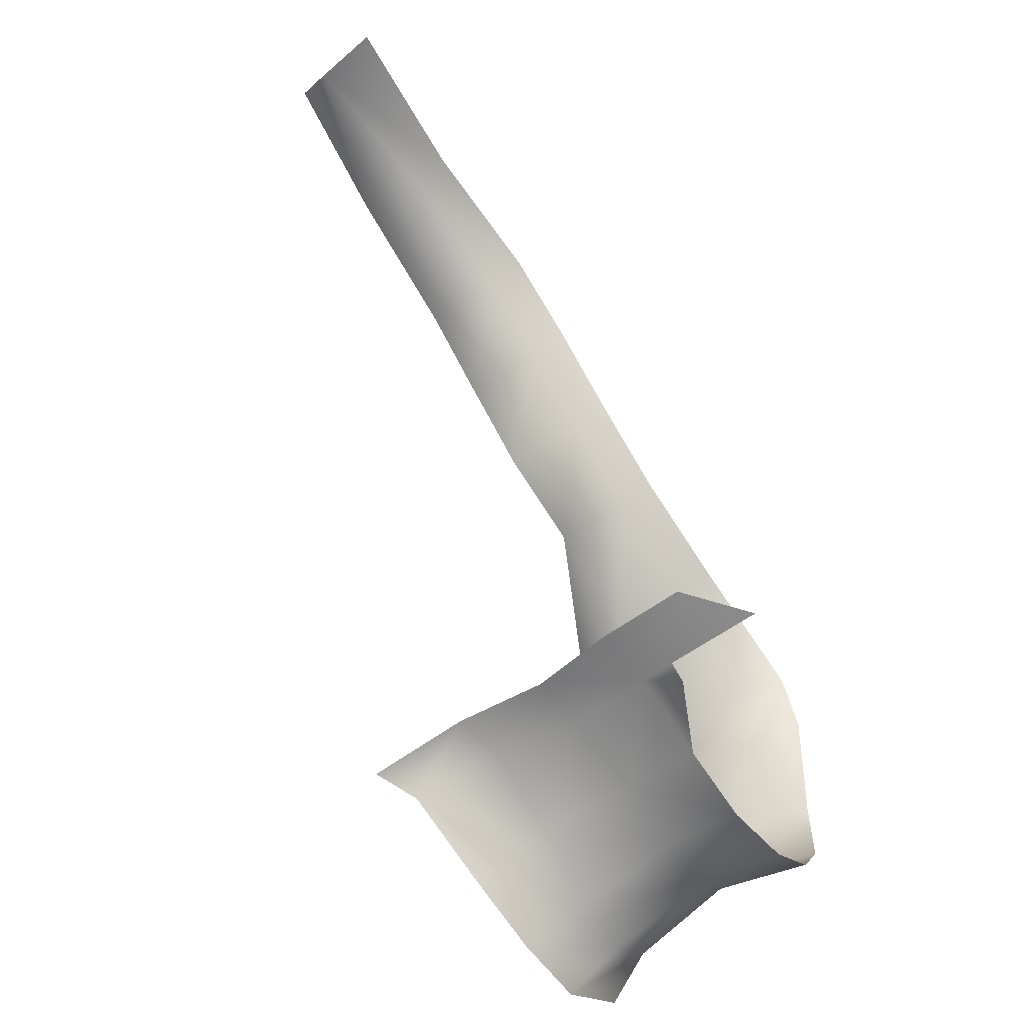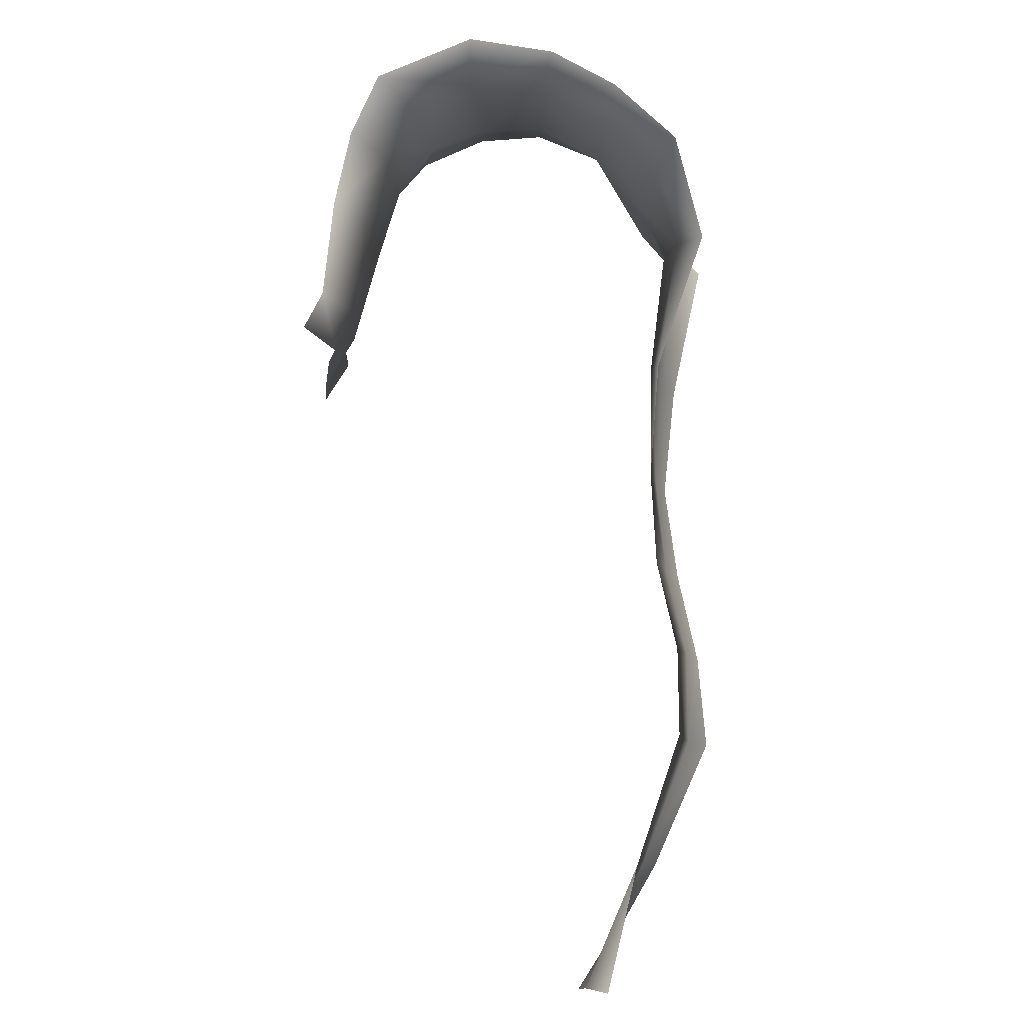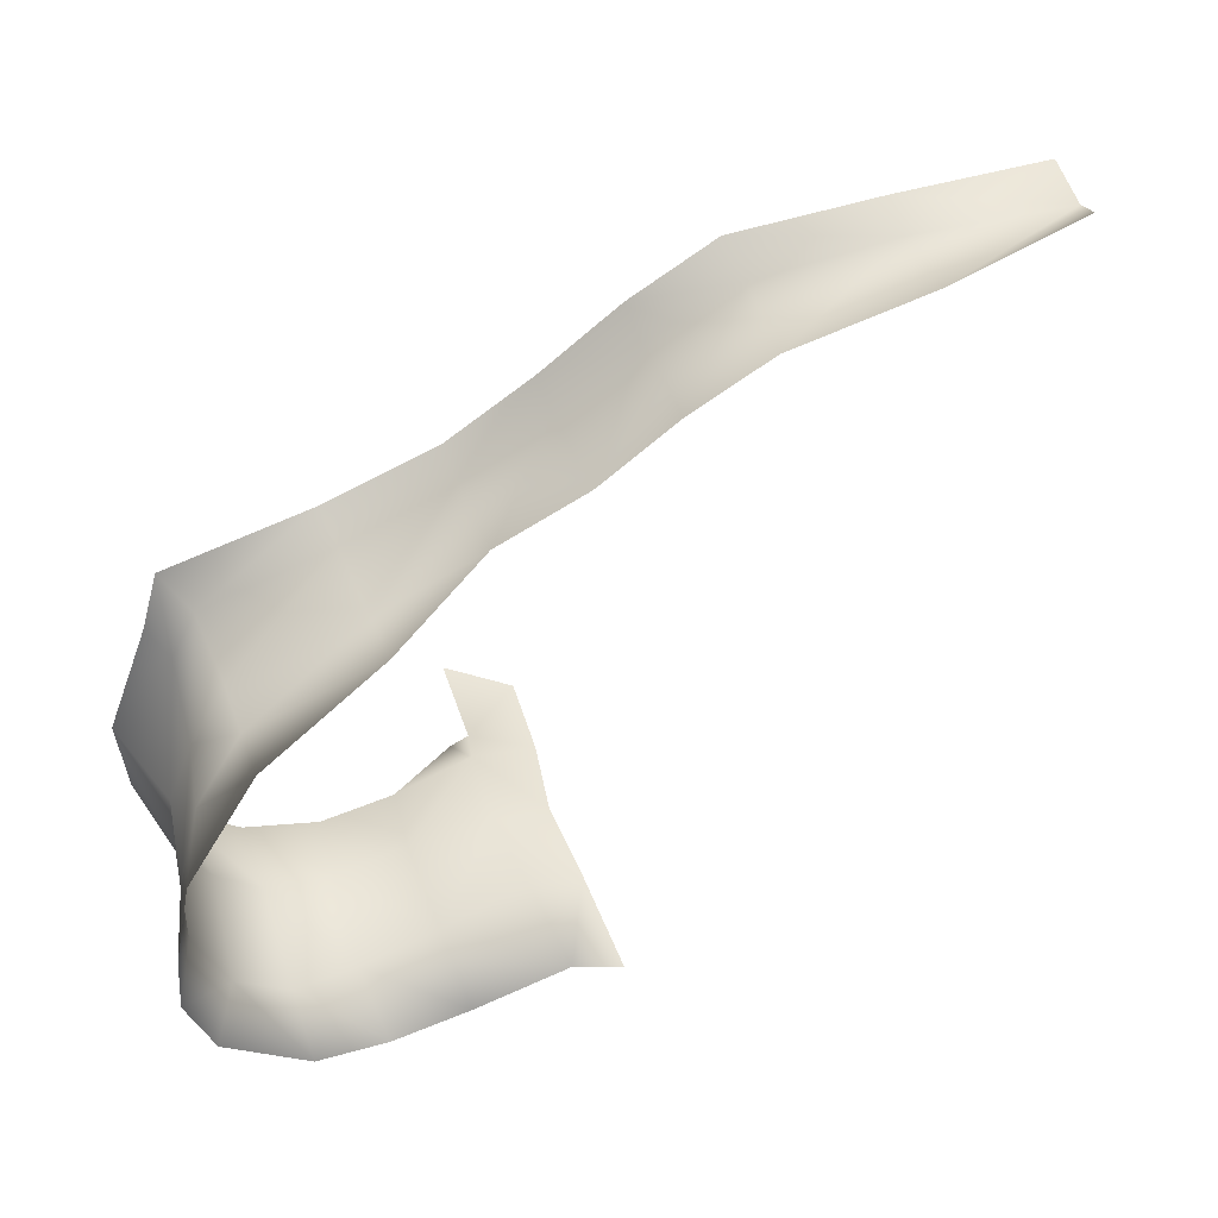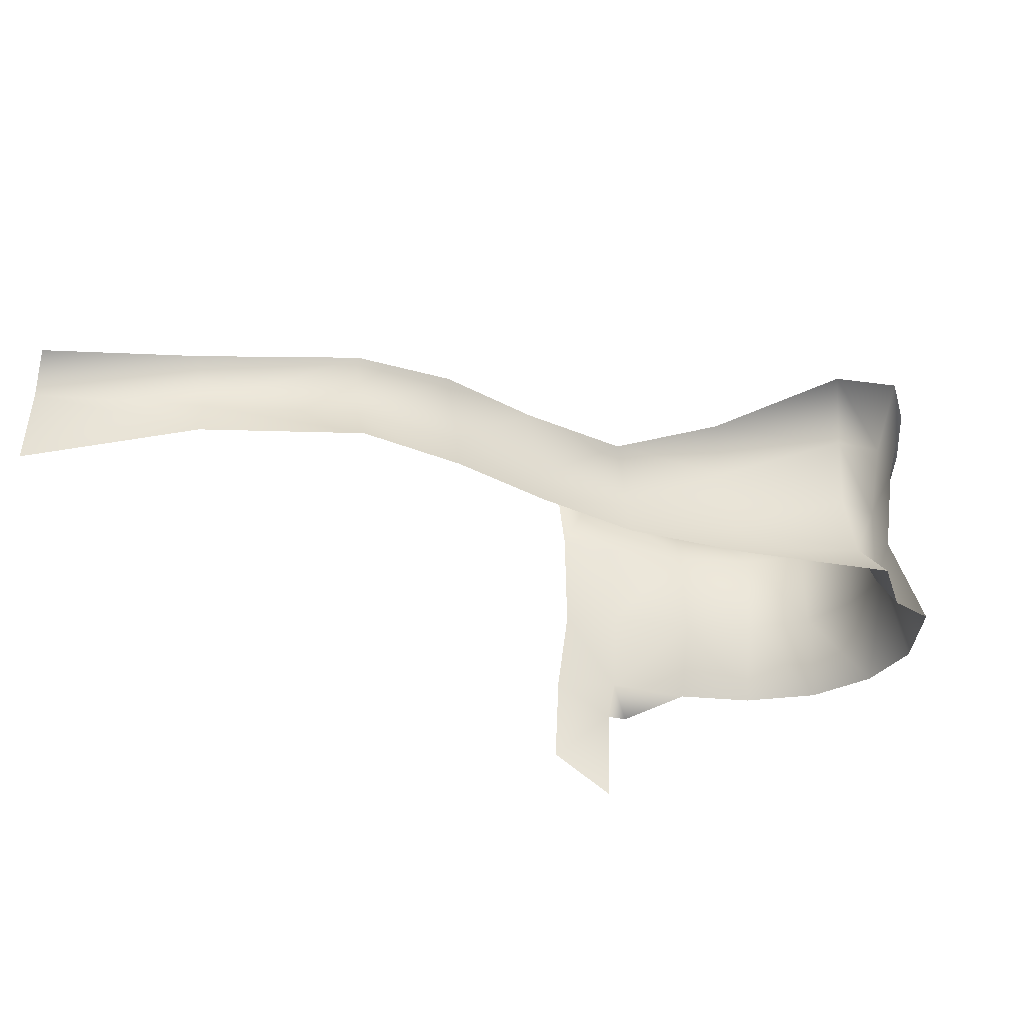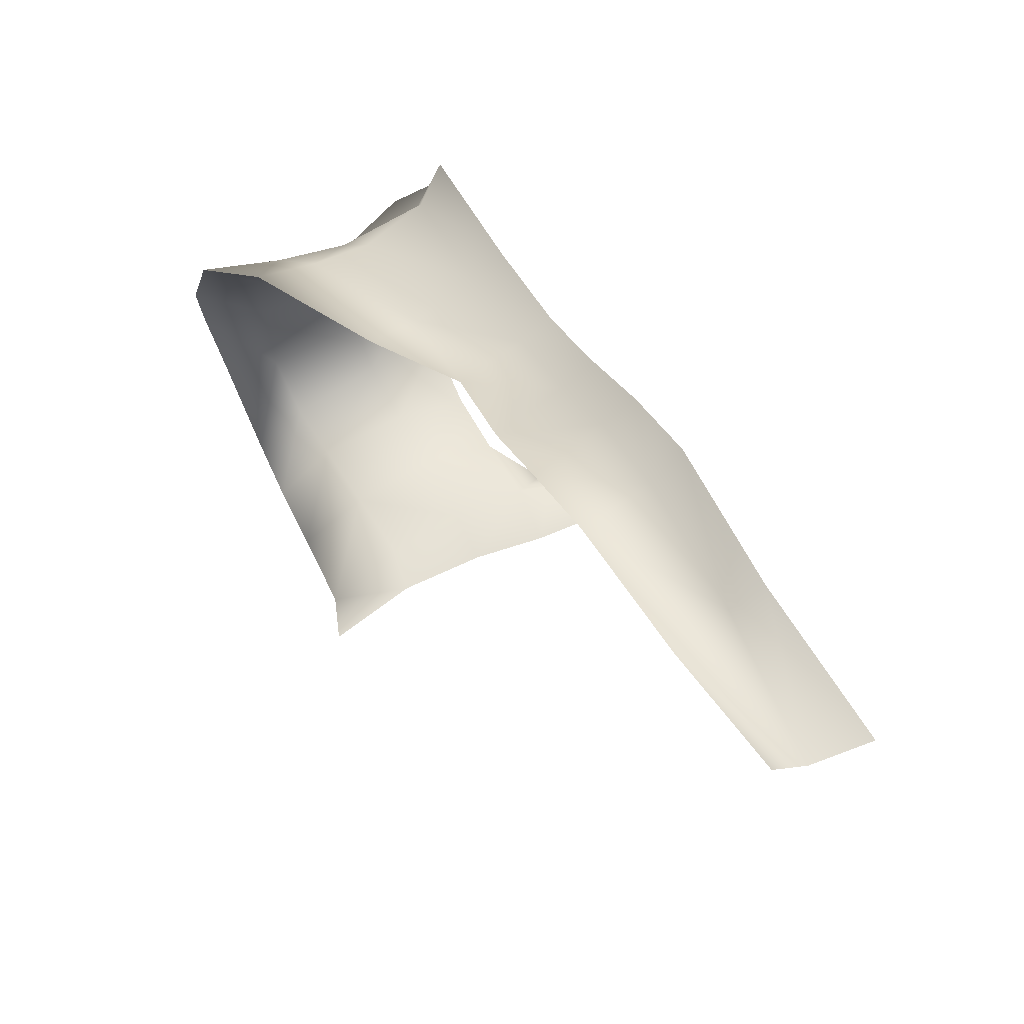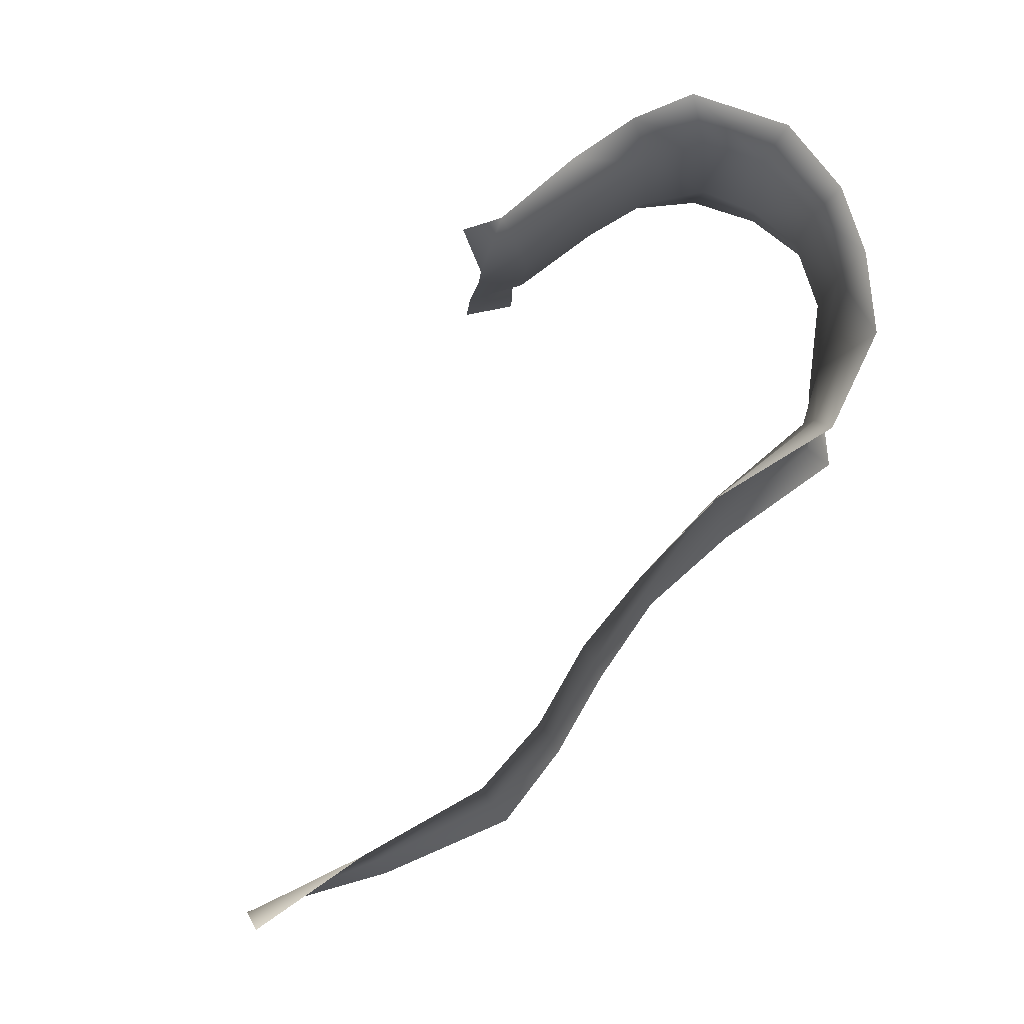
<metadata>
{"format":"obj","ext":"obj","renderer":"f3d","projection":"perspective","resolution":1024,"background":"white","views":[{"elev":-64.8,"azim":-54.3,"up":"+Z"},{"elev":79.9,"azim":-64.4,"up":"+Y"},{"elev":50.2,"azim":161.8,"up":"+Z"},{"elev":59.0,"azim":0.6,"up":"+Z"},{"elev":67.3,"azim":-117.3,"up":"+Z"},{"elev":79.3,"azim":-21.9,"up":"+Y"}]}
</metadata>
<code>
g TH_Object25
v 418.4 743.6 7489
v 331.3 750.6 7483
v 345.2 858.5 7491
v 422.7 857.6 7499
v 340.9 987 7516
v 327.2 1116 7486
v 388.4 1093 7483
v 408.9 975.4 7512
v 409.9 696.3 7473
v 409.3 567.9 7467
v 327.1 632.1 7471
v -344.7 759.5 8262
v -353.7 670.9 8257
v -129.4 696.3 8283
v -131 746 8262
v 802.1 697.5 7850
v 866.4 739 7732
v 777.7 741.3 7837
v 741.8 745.7 7914
v 777.7 741.3 7837
v 783.6 861.8 7820
v 729.9 841.5 7889
v 859.8 739.6 7611
v 828.3 863.9 7621
v 821 865.1 7727
v 812.6 739 7529
v 789.2 862.5 7547
v 734.4 741.6 7464
v 729.6 861 7488
v 632.2 744.9 7435
v 637.4 857.4 7470
v 632.2 744.9 7435
v 527.9 743.6 7451
v 537.1 852 7484
v 637.4 857.4 7470
v 774.5 696.3 7943
v 802.1 697.5 7850
v 727.9 1019 7938
v 545.9 921.2 7958
v 728.7 930.1 7905
v 562.2 745.9 7970
v 571.4 696.3 7992
v 413.5 745.9 8029
v 418.2 696.3 8046
v 835.3 990.6 7725
v 859.7 1092 7729
v 830.7 1074 7842
v 797.9 964.1 7833
v 293.8 746 8102
v 299.8 696.3 8124
v 783.6 861.8 7820
v 839.4 995.3 7622
v 799.6 1003 7518
v 728.5 998.5 7455
v 642.1 989.3 7451
v 530.3 981.8 7473
v 642.1 989.3 7451
v 868.4 1086 7623
v 836.5 1079 7503
v 724.9 1079 7406
v 626.8 1083 7410
v 518.8 1087 7436
v 626.8 1083 7410
v 551.4 846.4 7949
v 403.1 847.9 8017
v 280.1 854.1 8084
v -145.5 829.6 8251
v -335.6 807.5 8293
v 797.9 964.1 7833
v 830.7 1074 7842
v 436.3 697.5 7462
v 62.63 746 8247
v 75.23 696.3 8278
v 191.5 696.3 8209
v 187 746 8187
v 173 854.6 8168
v 57.99 847.1 8226
v 299.8 696.3 8124
v 293.8 746 8102
v 280.1 854.1 8084
f 69 70 38
f 21 69 40
f 38 40 69
f 40 38 39
f 40 22 21
f 22 40 64
f 39 64 40
f 64 39 65
f 66 49 65
f 43 65 49
f 65 43 64
f 41 64 43
f 64 41 22
f 19 22 41
f 22 19 21
f 20 21 19
f 37 20 36
f 19 36 20
f 36 19 42
f 41 42 19
f 42 41 44
f 43 44 41
f 44 43 50
f 49 50 43
f 47 48 45
f 51 45 48
f 45 51 25
f 18 25 51
f 25 18 17
f 16 17 18
f 45 46 47
f 24 25 17
f 25 24 45
f 52 45 24
f 45 52 46
f 58 46 52
f 17 23 24
f 23 26 24
f 27 24 26
f 24 27 52
f 53 52 27
f 52 53 58
f 59 58 53
f 60 59 53
f 29 27 26
f 27 29 53
f 54 53 29
f 53 54 60
f 61 60 54
f 26 28 29
f 31 28 30
f 28 31 29
f 55 29 31
f 29 55 54
f 61 54 55
f 68 12 67
f 15 67 12
f 67 15 77
f 72 77 15
f 77 72 76
f 75 76 72
f 76 75 80
f 79 80 75
f 14 12 13
f 12 14 15
f 73 15 14
f 15 73 72
f 74 72 73
f 72 74 75
f 78 75 74
f 75 78 79
f 57 62 63
f 62 57 56
f 35 56 57
f 56 35 34
f 32 34 35
f 34 32 33
f 7 62 56
f 1 33 71
f 33 1 34
f 4 34 1
f 34 4 56
f 8 56 4
f 56 8 7
f 5 7 8
f 7 5 6
f 3 4 1
f 4 3 8
f 5 8 3
f 71 9 1
f 10 11 9
f 2 9 11
f 9 2 1
f 3 1 2

</code>
